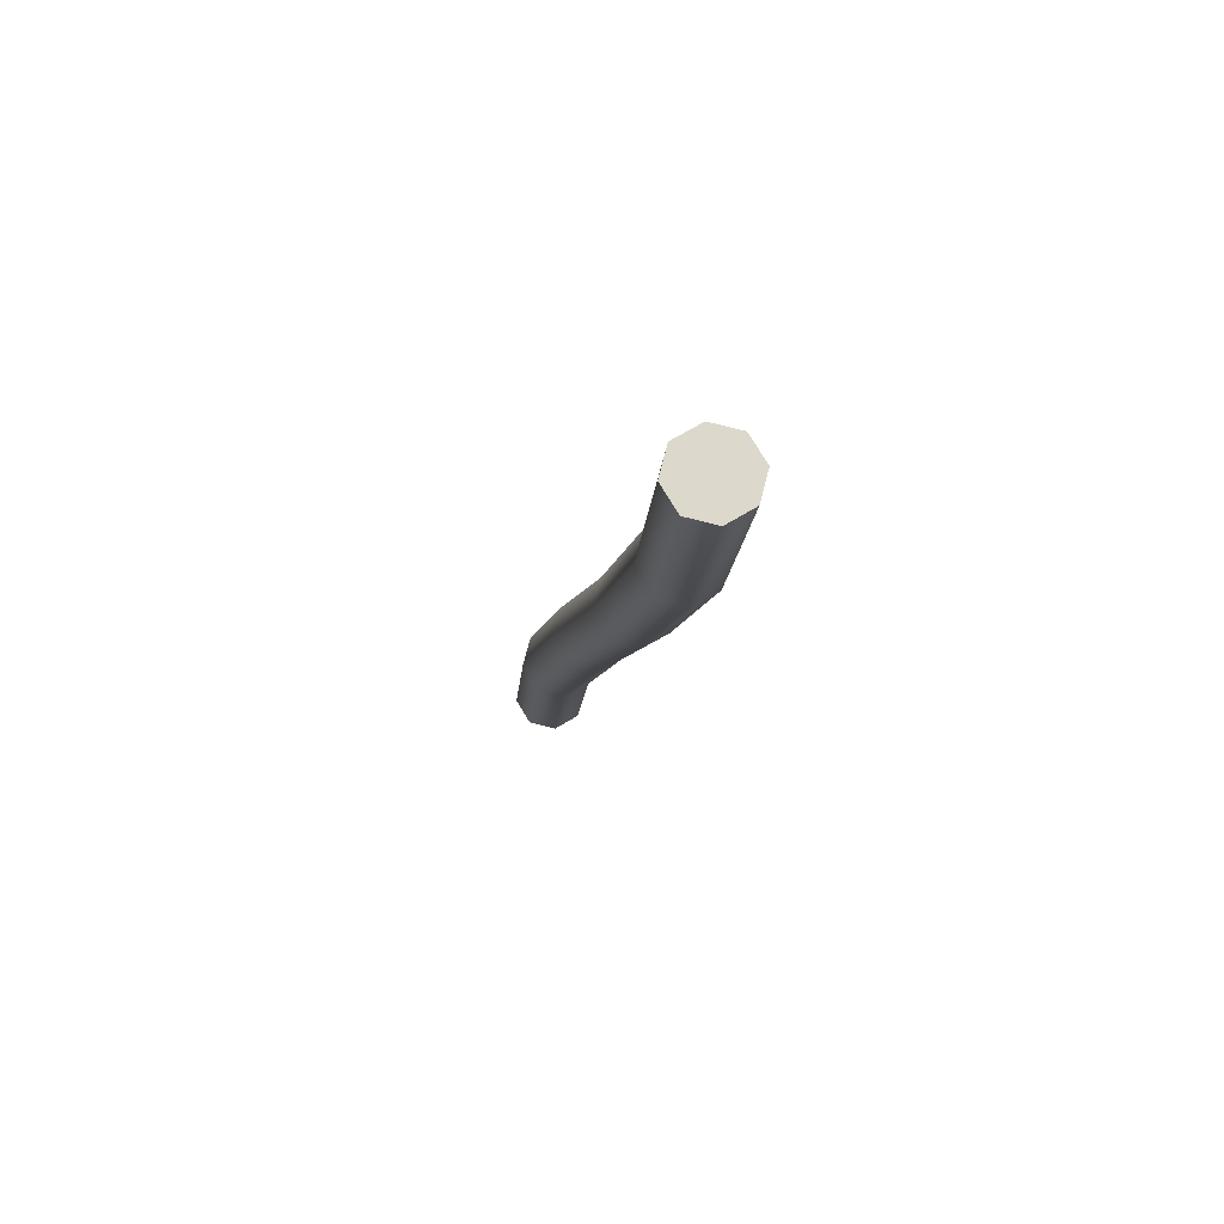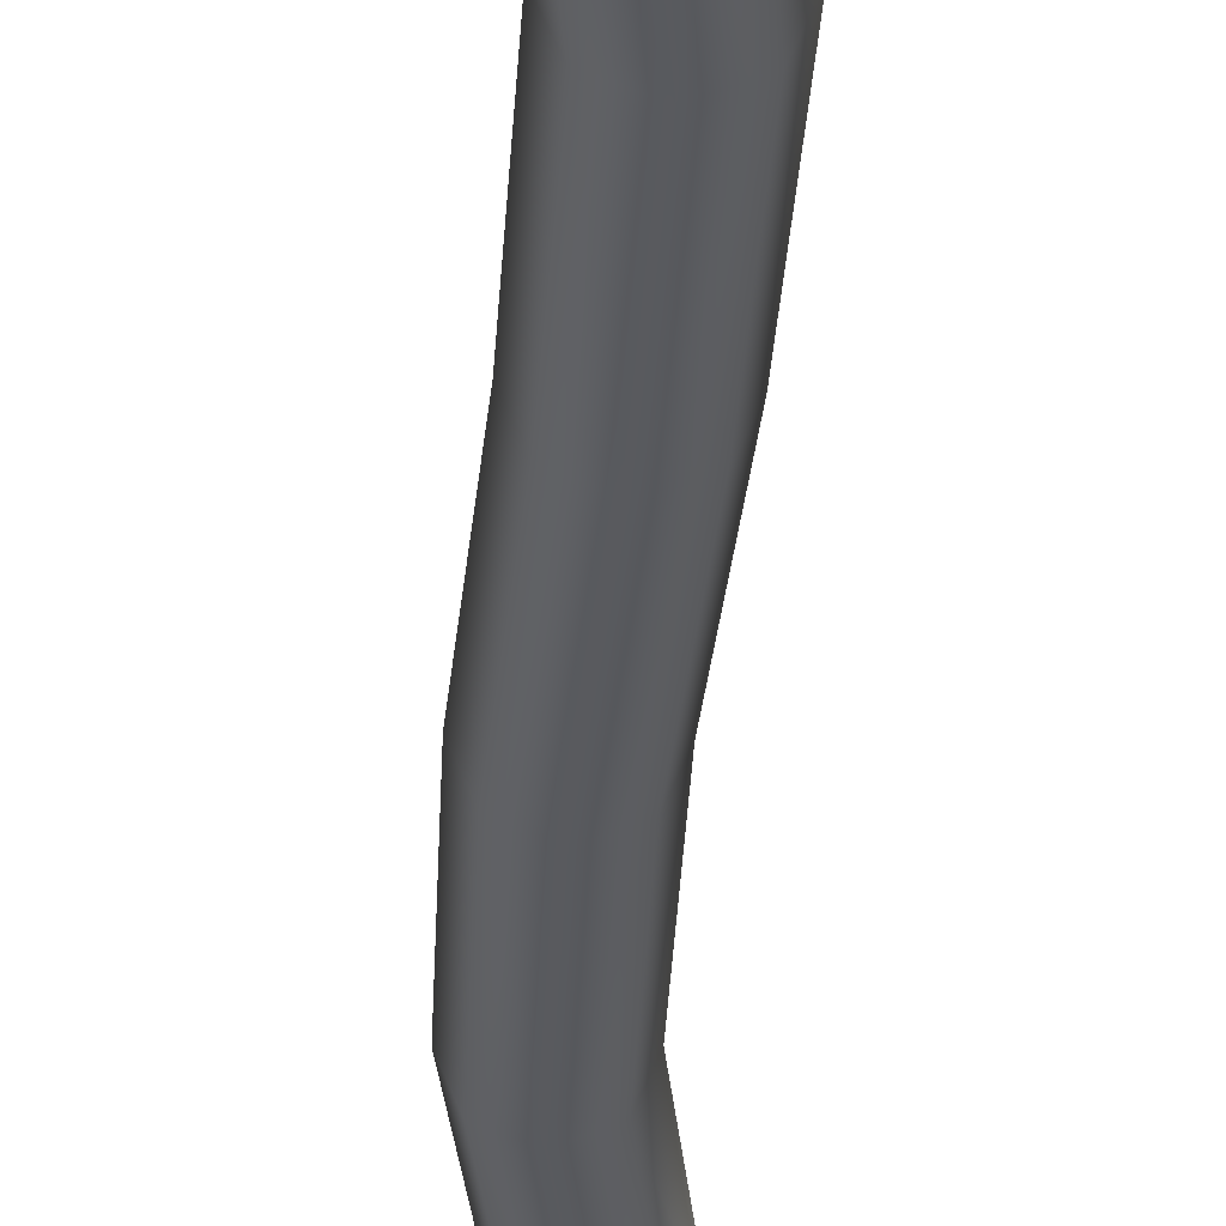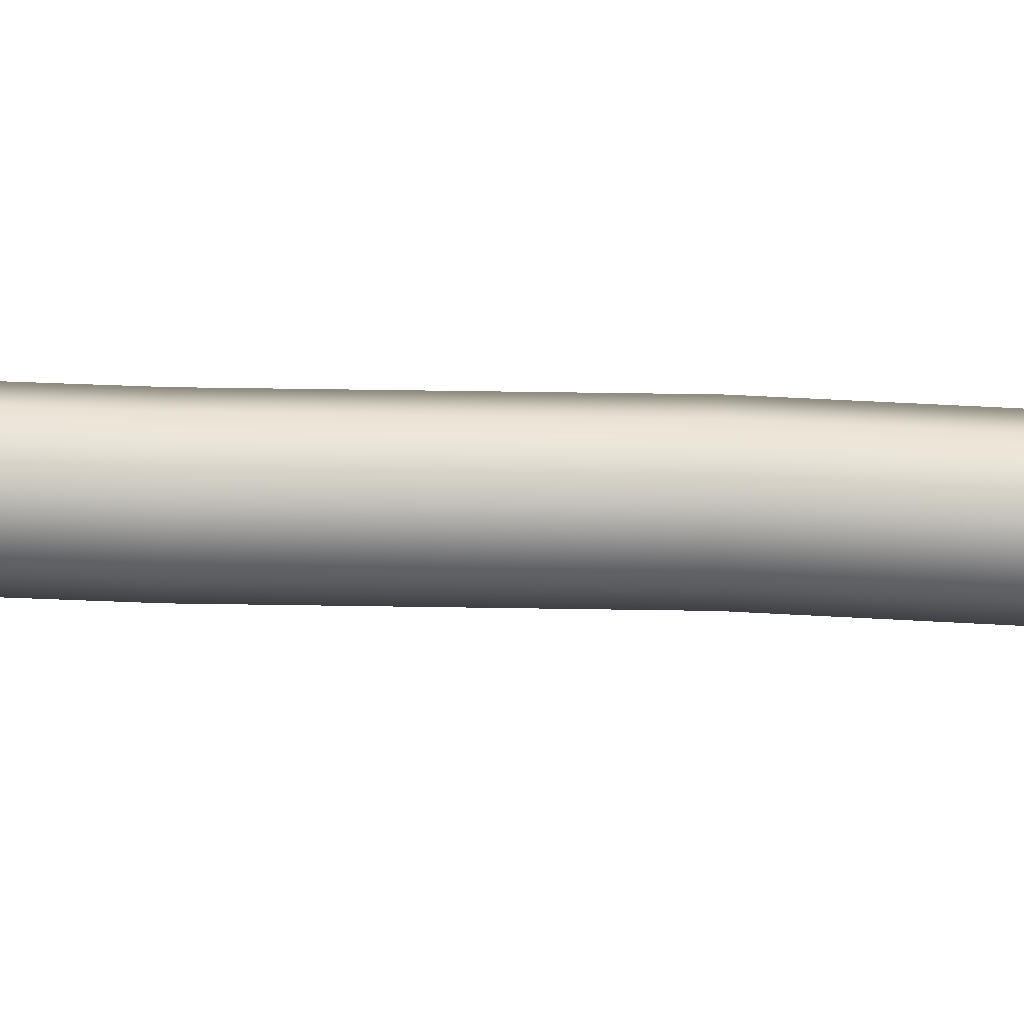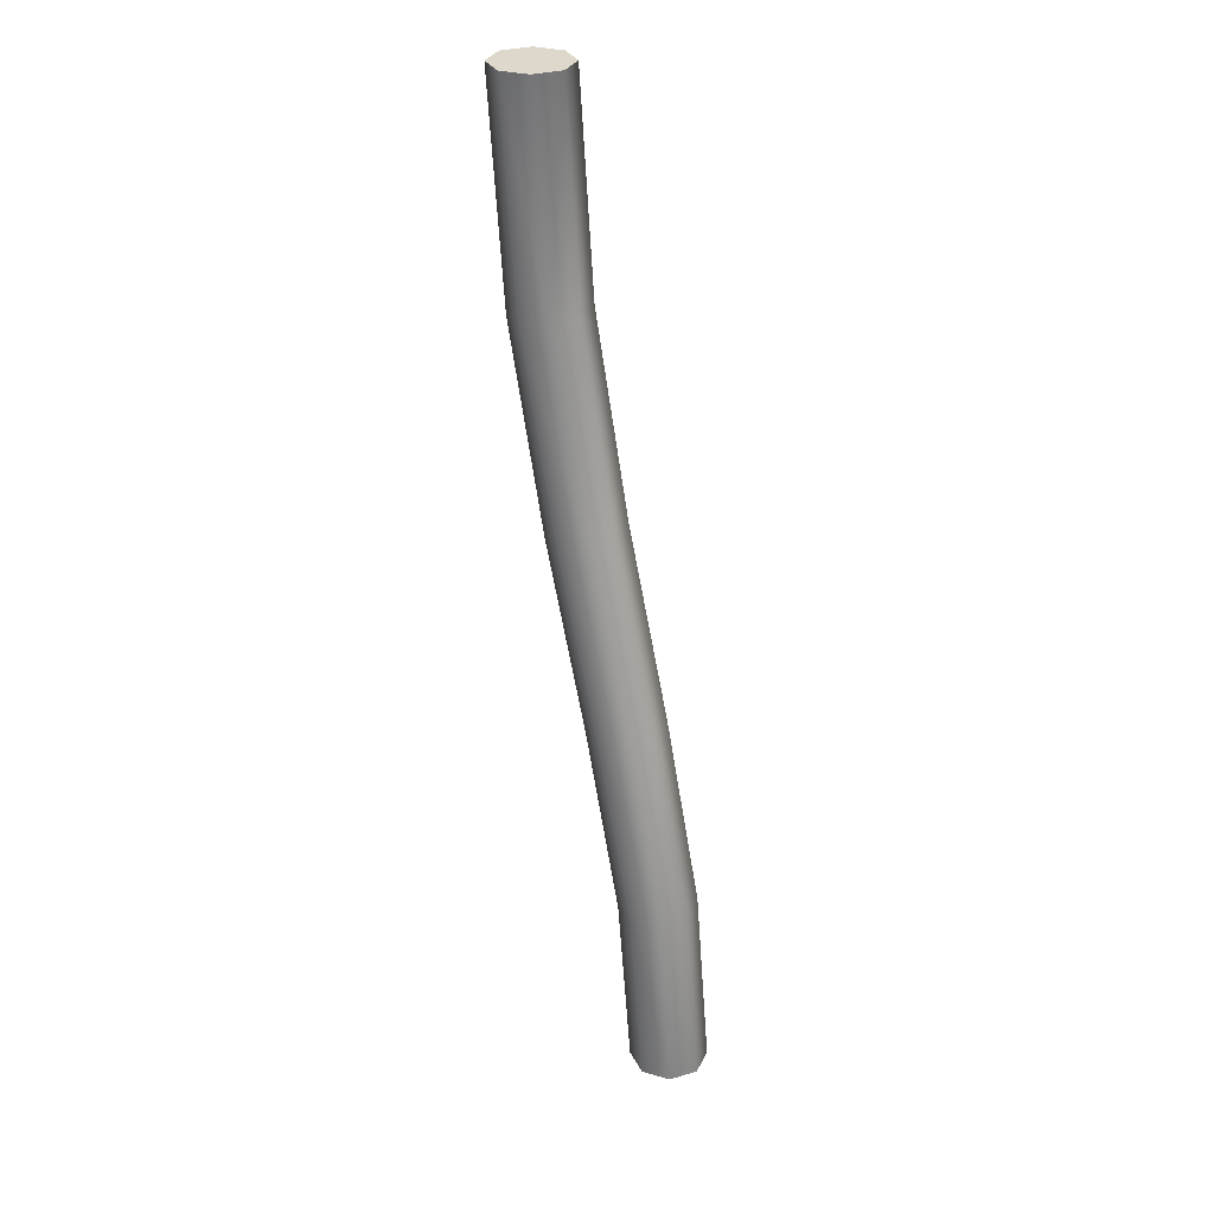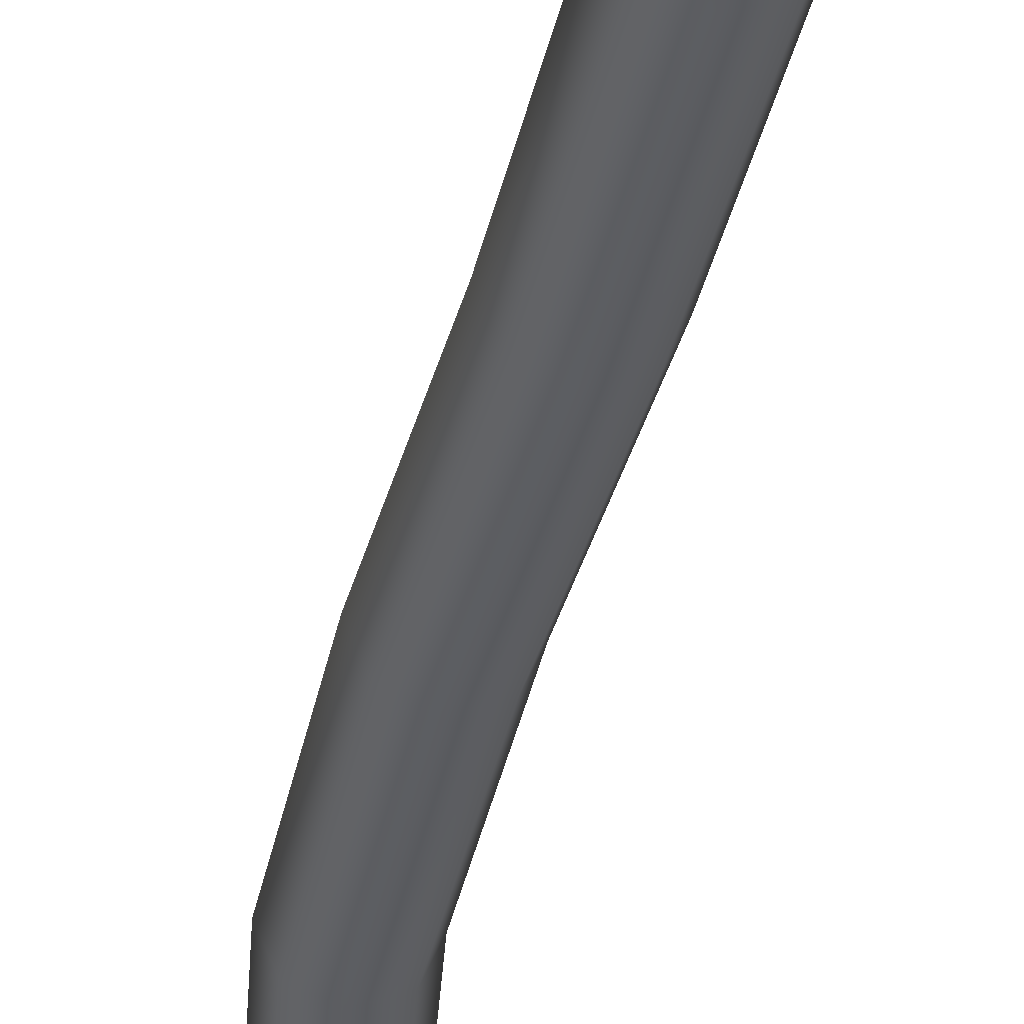
<metadata>
{"format":"obj","ext":"obj","renderer":"f3d","projection":"perspective","resolution":1024,"background":"white","views":[{"elev":72.7,"azim":37.1,"up":"+Z"},{"elev":-31.2,"azim":-170.2,"up":"+Y"},{"elev":41.0,"azim":-73.7,"up":"+Y"},{"elev":31.1,"azim":-135.4,"up":"+Z"},{"elev":-36.9,"azim":-179.0,"up":"+Y"}]}
</metadata>
<code>
g Wire Deformed
v -1.166e-07 0.06 1.21
v 0.04243 0.04243 1.21
v 0.06 -5.245e-09 1.21
v 0.04243 -0.04243 1.21
v -1.199e-07 -0.06 1.21
v -0.04243 -0.04243 1.21
v -0.06 1.049e-08 1.21
v -0.04243 0.04243 1.21
v 0.02808 0.06 1.492
v 0.06981 0.04243 1.484
v 0.0871 -5.245e-09 1.481
v 0.06981 -0.04243 1.484
v 0.02808 -0.06 1.492
v -0.01365 -0.04243 1.499
v -0.03093 1.049e-08 1.503
v -0.01365 0.04243 1.499
v 0.09504 0.06 1.778
v 0.136 0.04243 1.767
v 0.153 -5.245e-09 1.762
v 0.136 -0.04243 1.767
v 0.09504 -0.06 1.778
v 0.05406 -0.04243 1.789
v 0.03709 1.049e-08 1.793
v 0.05406 0.04243 1.789
v 0.175 0.06 2.073
v 0.2161 0.04243 2.063
v 0.2331 -5.245e-09 2.058
v 0.2161 -0.04243 2.063
v 0.175 -0.06 2.073
v 0.1339 -0.04243 2.084
v 0.1168 1.049e-08 2.088
v 0.1339 0.04243 2.084
v 0.2419 0.06 2.385
v 0.2838 0.04243 2.379
v 0.3012 -5.245e-09 2.376
v 0.2838 -0.04243 2.379
v 0.2419 -0.06 2.385
v 0.2 -0.04243 2.392
v 0.1827 1.049e-08 2.395
v 0.2 0.04243 2.392
v 0.27 0.06 2.72
v 0.3124 0.04243 2.72
v 0.33 -5.245e-09 2.72
v 0.3124 -0.04243 2.72
v 0.27 -0.06 2.72
v 0.2276 -0.04243 2.72
v 0.21 1.049e-08 2.72
v 0.2276 0.04243 2.72
v -1.166e-07 0.06 1.21
v 0.04243 0.04243 1.21
v 0.06 -5.245e-09 1.21
v 0.04243 -0.04243 1.21
v -1.199e-07 -0.06 1.21
v -0.04243 -0.04243 1.21
v -0.06 1.049e-08 1.21
v -0.04243 0.04243 1.21
v 0.27 0.06 2.72
v 0.3124 0.04243 2.72
v 0.33 -5.245e-09 2.72
v 0.3124 -0.04243 2.72
v 0.27 -0.06 2.72
v 0.2276 -0.04243 2.72
v 0.21 1.049e-08 2.72
v 0.2276 0.04243 2.72
v -1.192e-07 0 1.21
v 0.27 0 2.72
g Wire Deformed_0
f 1 9 2
f 10 2 9
f 10 11 2
f 3 2 11
f 3 11 4
f 12 4 11
f 12 13 4
f 5 4 13
f 5 13 6
f 14 6 13
f 14 15 6
f 7 6 15
f 7 15 8
f 16 8 15
f 16 9 8
f 1 8 9
f 9 17 10
f 18 10 17
f 18 19 10
f 11 10 19
f 11 19 12
f 20 12 19
f 20 21 12
f 13 12 21
f 13 21 14
f 22 14 21
f 22 23 14
f 15 14 23
f 15 23 16
f 24 16 23
f 24 17 16
f 9 16 17
f 17 25 18
f 26 18 25
f 26 27 18
f 19 18 27
f 19 27 20
f 28 20 27
f 28 29 20
f 21 20 29
f 21 29 22
f 30 22 29
f 30 31 22
f 23 22 31
f 23 31 24
f 32 24 31
f 32 25 24
f 17 24 25
f 25 33 26
f 34 26 33
f 34 35 26
f 27 26 35
f 27 35 28
f 36 28 35
f 36 37 28
f 29 28 37
f 29 37 30
f 38 30 37
f 38 39 30
f 31 30 39
f 31 39 32
f 40 32 39
f 40 33 32
f 25 32 33
f 33 41 34
f 42 34 41
f 42 43 34
f 35 34 43
f 35 43 36
f 44 36 43
f 44 45 36
f 37 36 45
f 37 45 38
f 46 38 45
f 46 47 38
f 39 38 47
f 39 47 40
f 48 40 47
f 48 41 40
f 33 40 41
f 49 50 65
f 50 51 65
f 51 52 65
f 52 53 65
f 53 54 65
f 54 55 65
f 55 56 65
f 56 49 65
f 58 57 66
f 59 58 66
f 60 59 66
f 61 60 66
f 62 61 66
f 63 62 66
f 64 63 66
f 57 64 66

</code>
